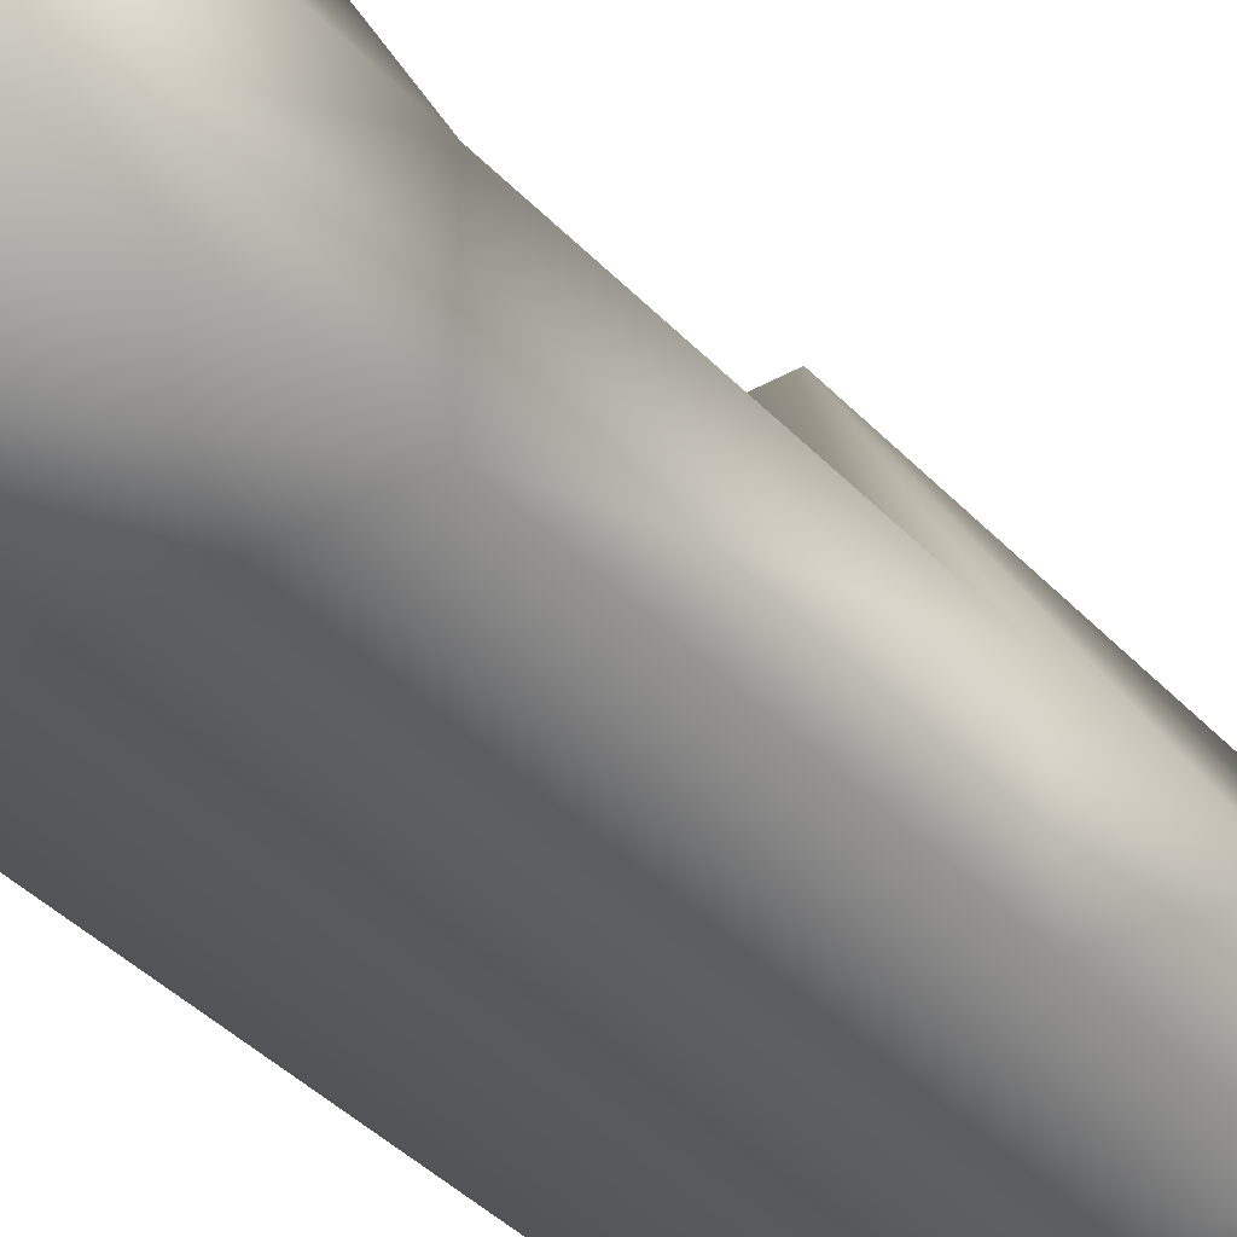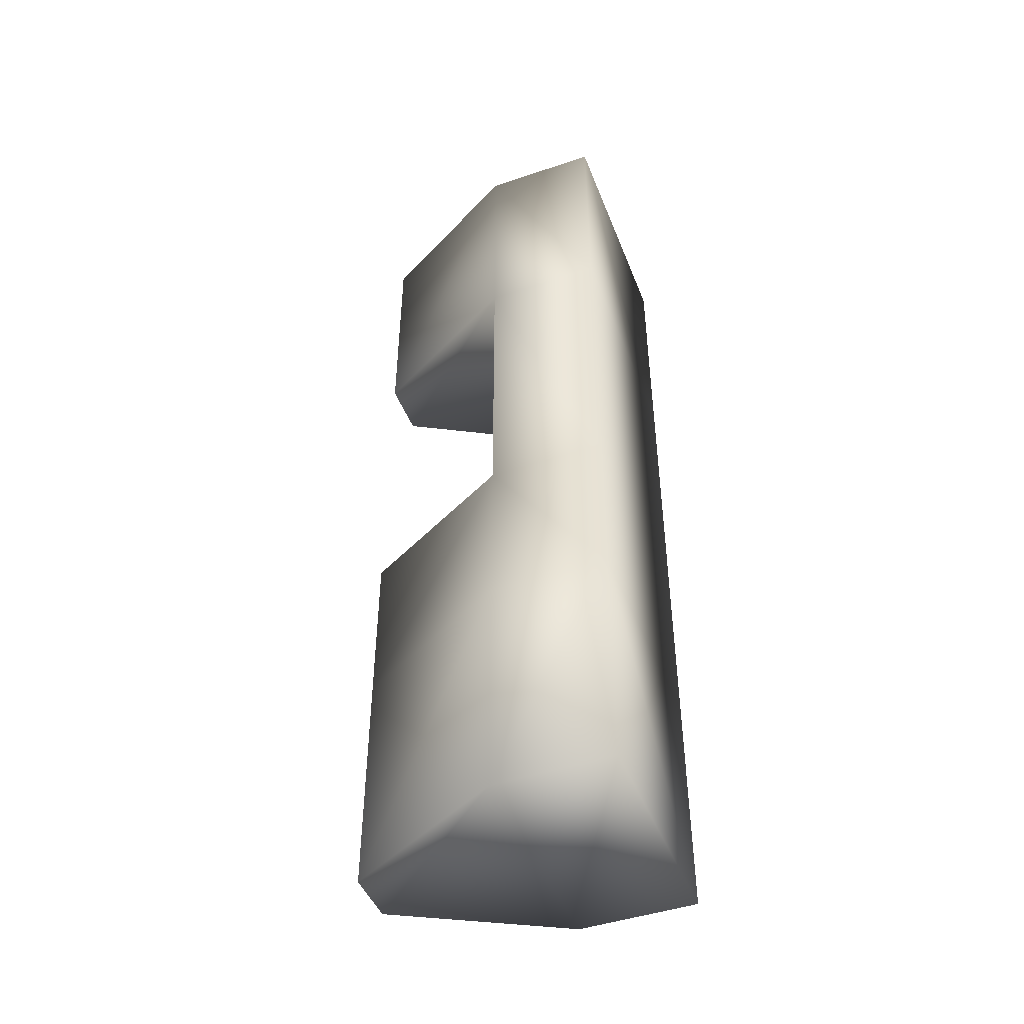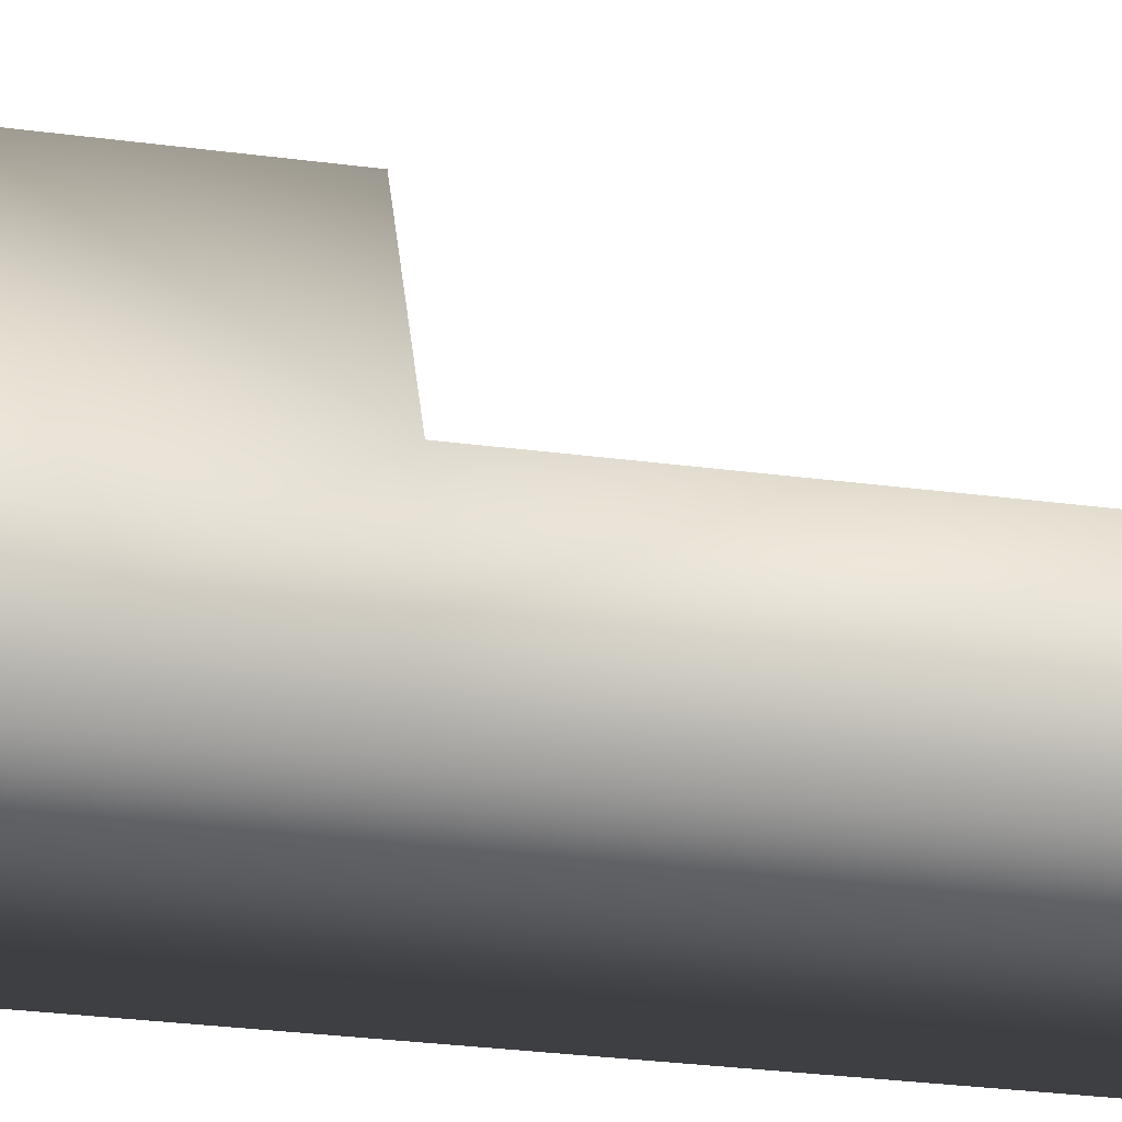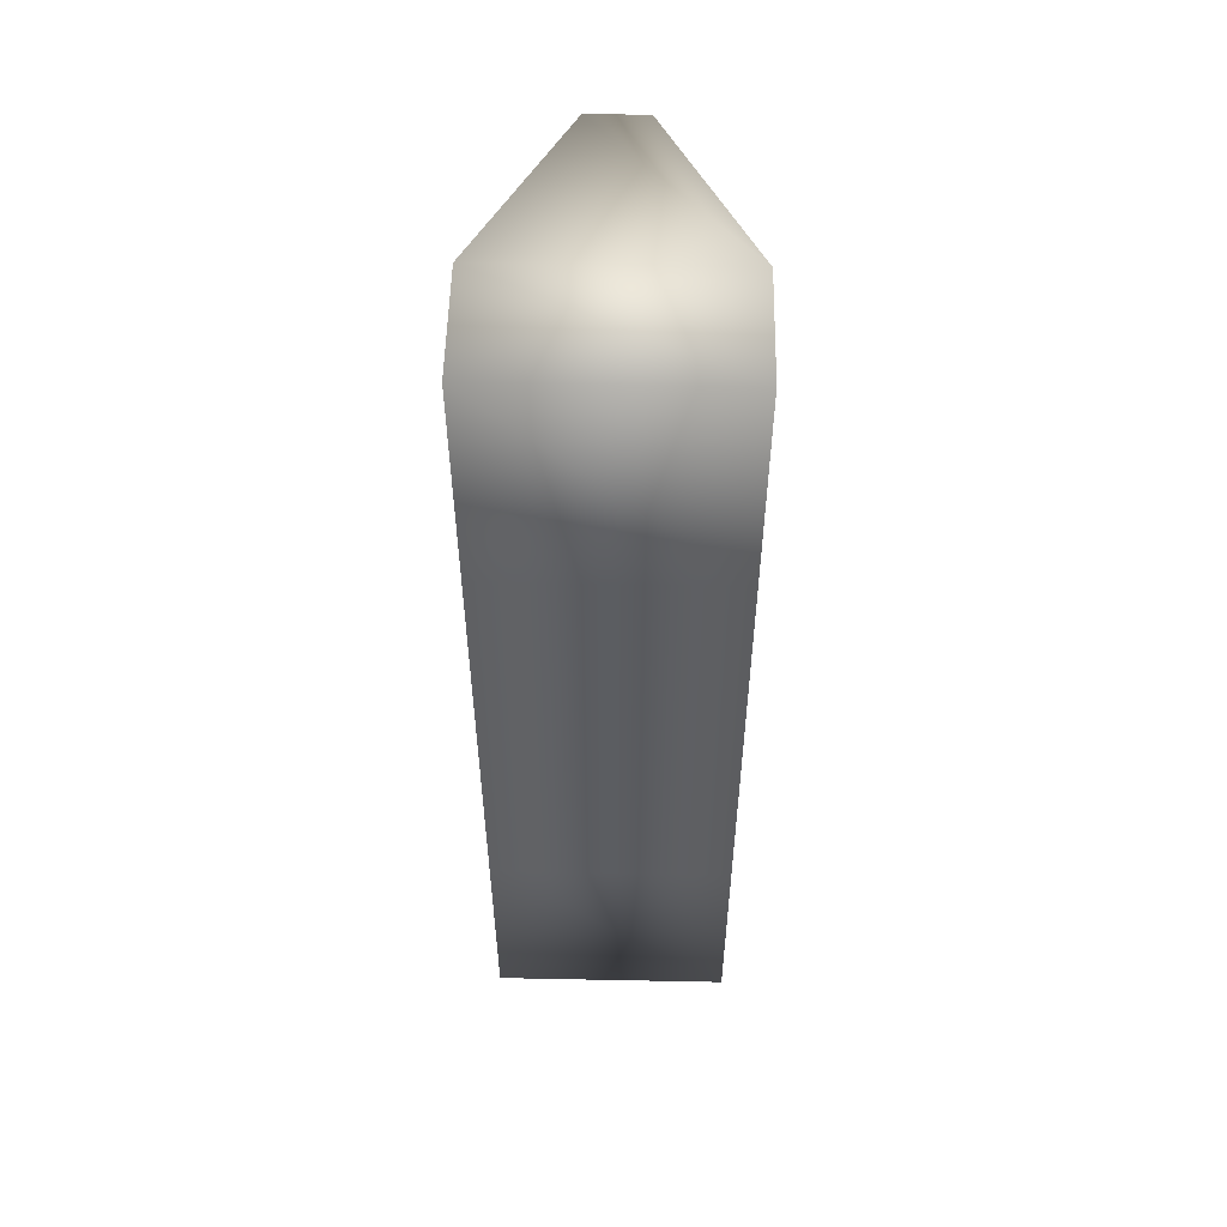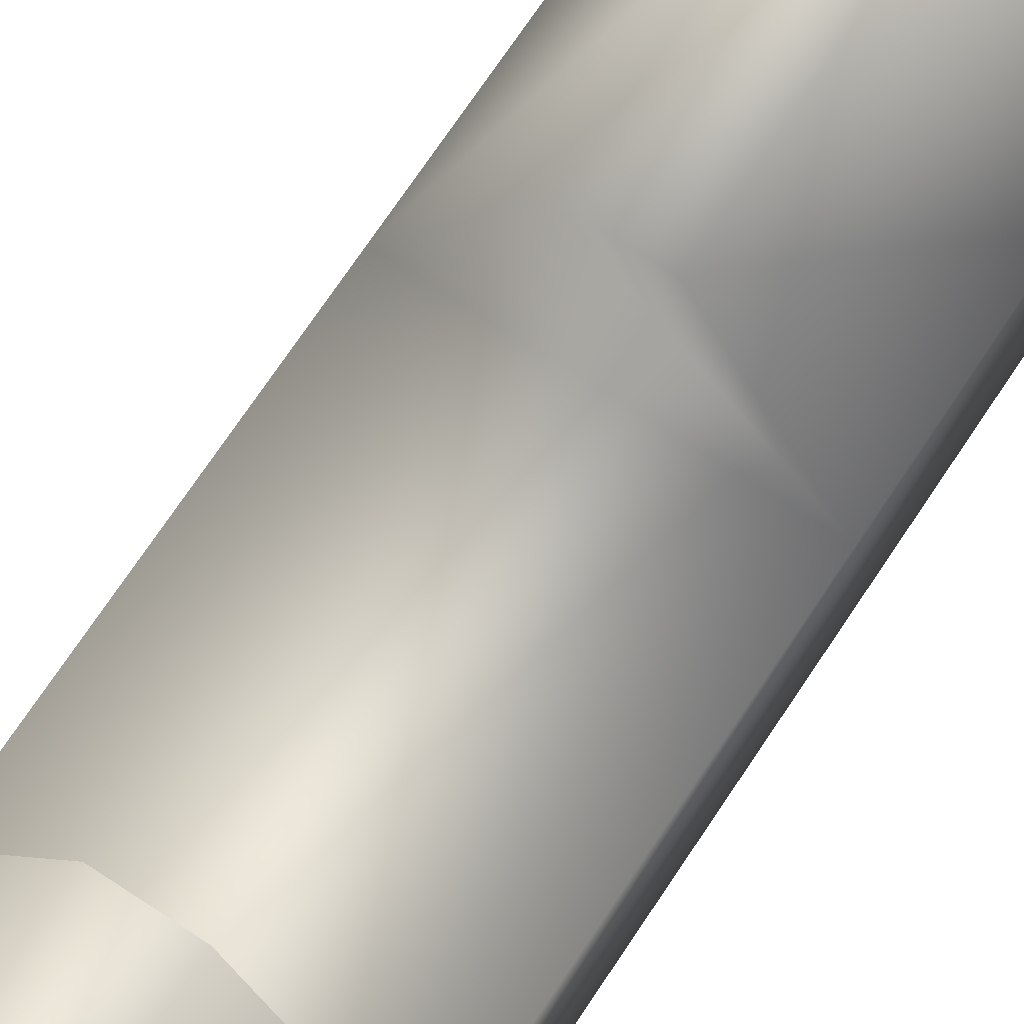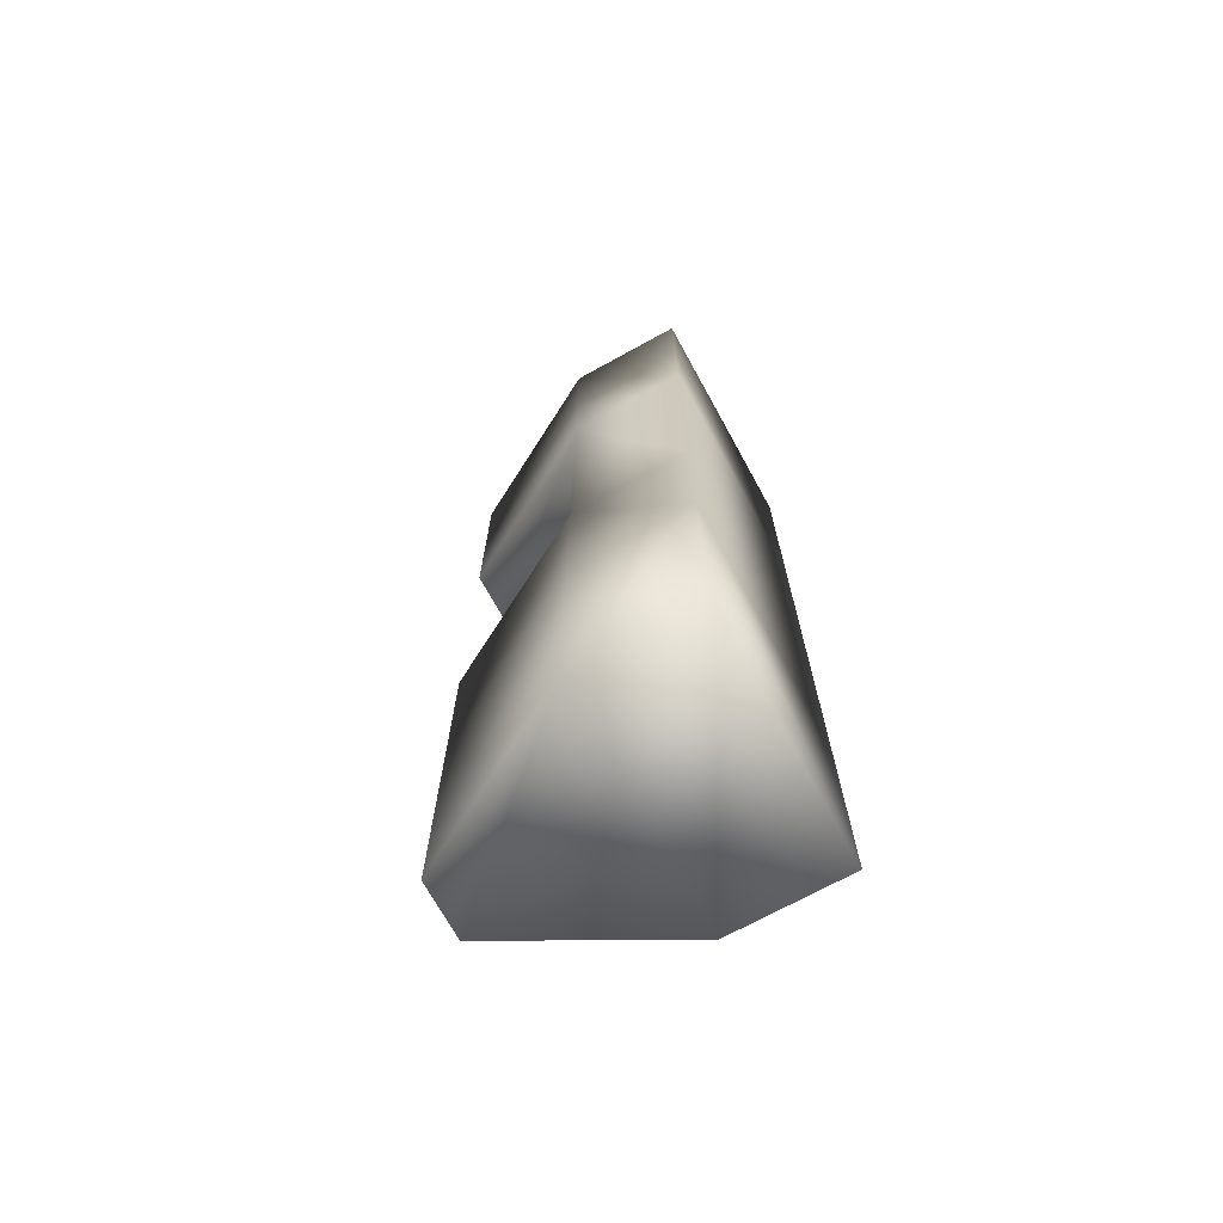
<metadata>
{"format":"obj","ext":"obj","renderer":"f3d","projection":"perspective","resolution":1024,"background":"white","views":[{"elev":-37.4,"azim":36.6,"up":"+Y"},{"elev":-46.7,"azim":-69.1,"up":"+Z"},{"elev":-28.5,"azim":-101.4,"up":"+Y"},{"elev":54.2,"azim":1.2,"up":"+Z"},{"elev":70.9,"azim":33.5,"up":"+Y"},{"elev":-71.1,"azim":-61.2,"up":"+Z"}]}
</metadata>
<code>
o Box01_sep2
v -0.499 3.251 -1.001
v 0.501 3.251 -1.001
v -0.499 3.251 -2.001
v 0.501 3.251 -2.001
v -0.499 3.751 -1.001
v 0.501 3.751 -1.001
v -0.499 3.751 -2.001
v 0.501 3.751 -2.001
v -0.499 3.251 -0.301
v 0.501 3.251 -0.301
v -0.499 3.751 -0.301
v 0.501 3.751 -0.301
v -0.117 4.451 -1.001
v 0.119 4.451 -1.001
v -0.117 4.451 -2.001
v 0.119 4.451 -2.001
v -0.117 4.451 -0.301
v 0.119 4.451 -0.301
v -0.499 3.251 0.999
v 0.501 3.251 0.999
v -0.499 3.751 0.999
v 0.501 3.751 0.999
v -0.499 3.251 1.999
v 0.501 3.251 1.999
v -0.499 3.751 1.999
v 0.501 3.751 1.999
v -0.117 4.451 0.999
v 0.119 4.451 0.999
v -0.117 4.451 1.999
v 0.119 4.451 1.999
g Box01_sep2_01 - Default
f 1 3 4 2
f 1 5 7 3
f 1 9 11 5
f 2 10 9 1
f 3 7 8 4
f 4 8 6 2
f 5 13 15 7
f 6 12 10 2
f 6 14 18 12
f 7 15 16 8
f 8 16 14 6
f 9 19 21 11
f 10 20 19 9
f 11 17 13 5
f 11 21 22 12
f 12 18 17 11
f 12 22 20 10
f 13 17 18 14
f 14 16 15 13
f 19 23 25 21
f 20 24 23 19
f 21 27 28 22
f 22 26 24 20
f 22 28 30 26
f 24 26 25 23
f 25 29 27 21
f 26 30 29 25
f 27 29 30 28

</code>
